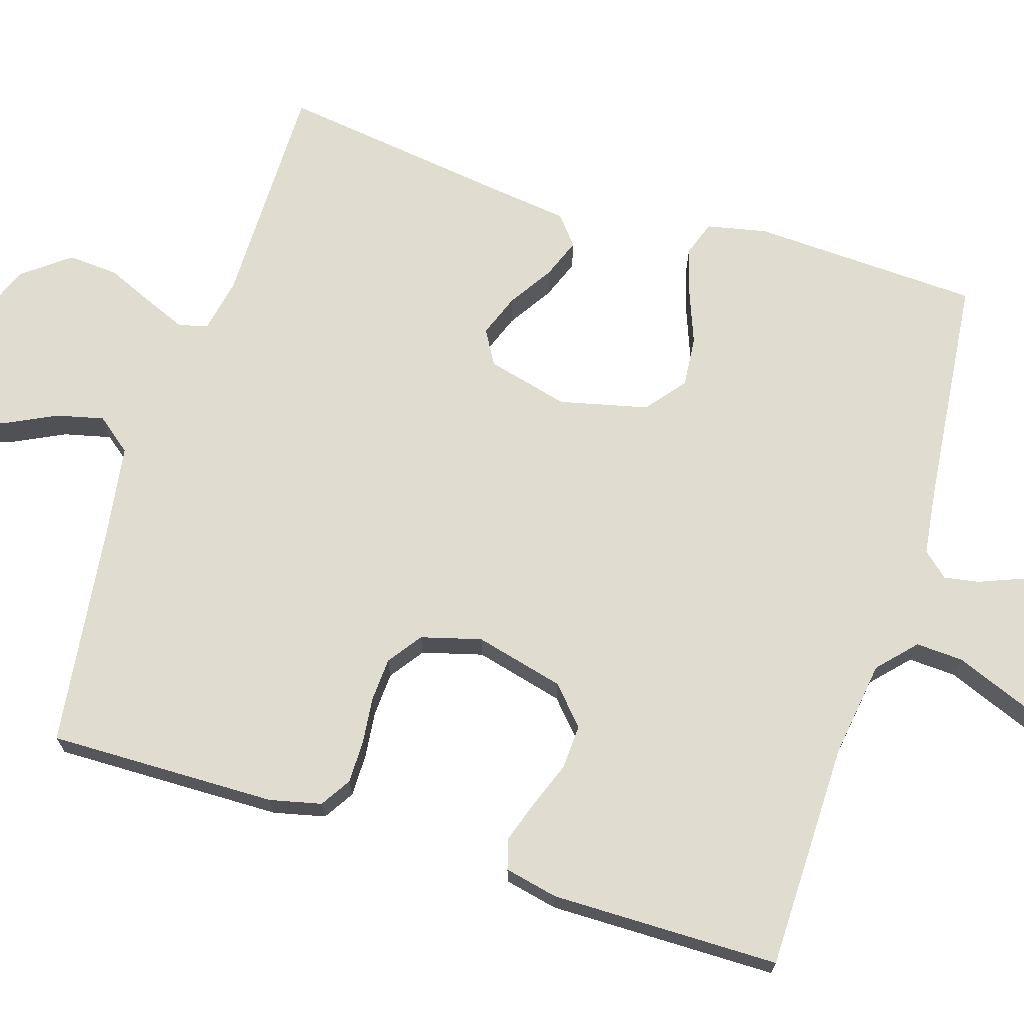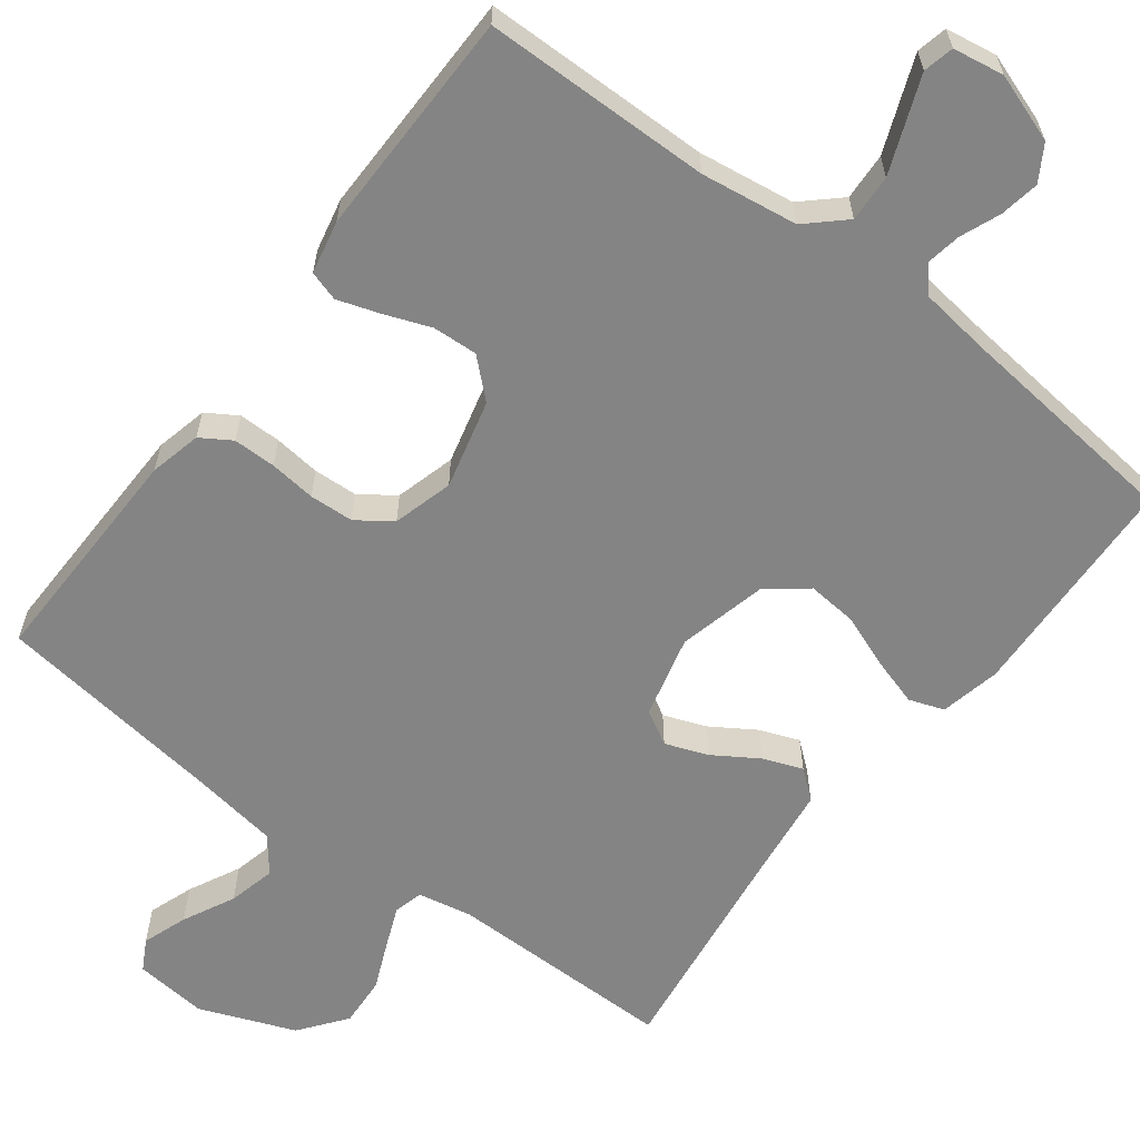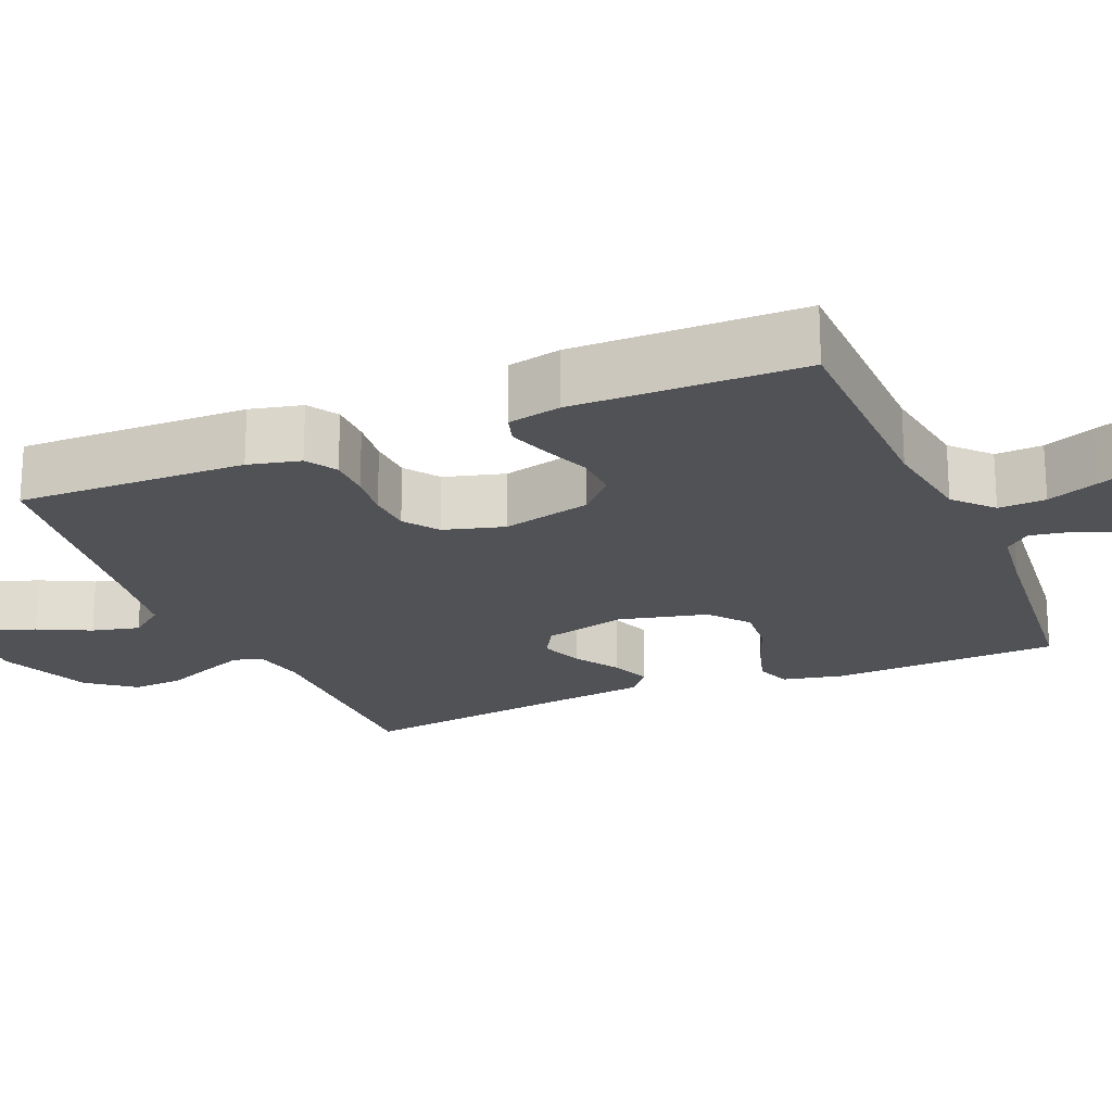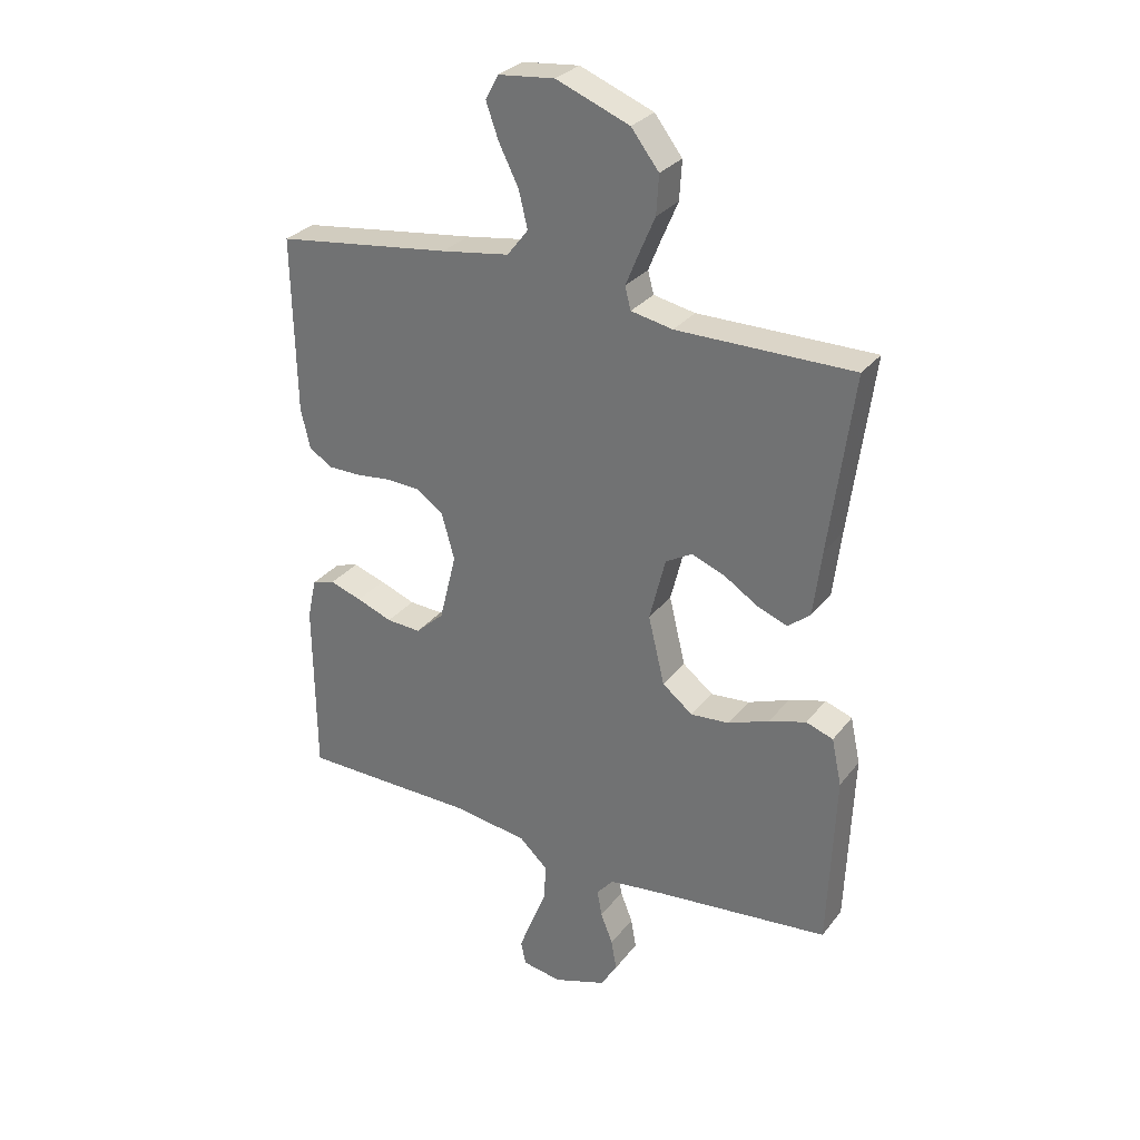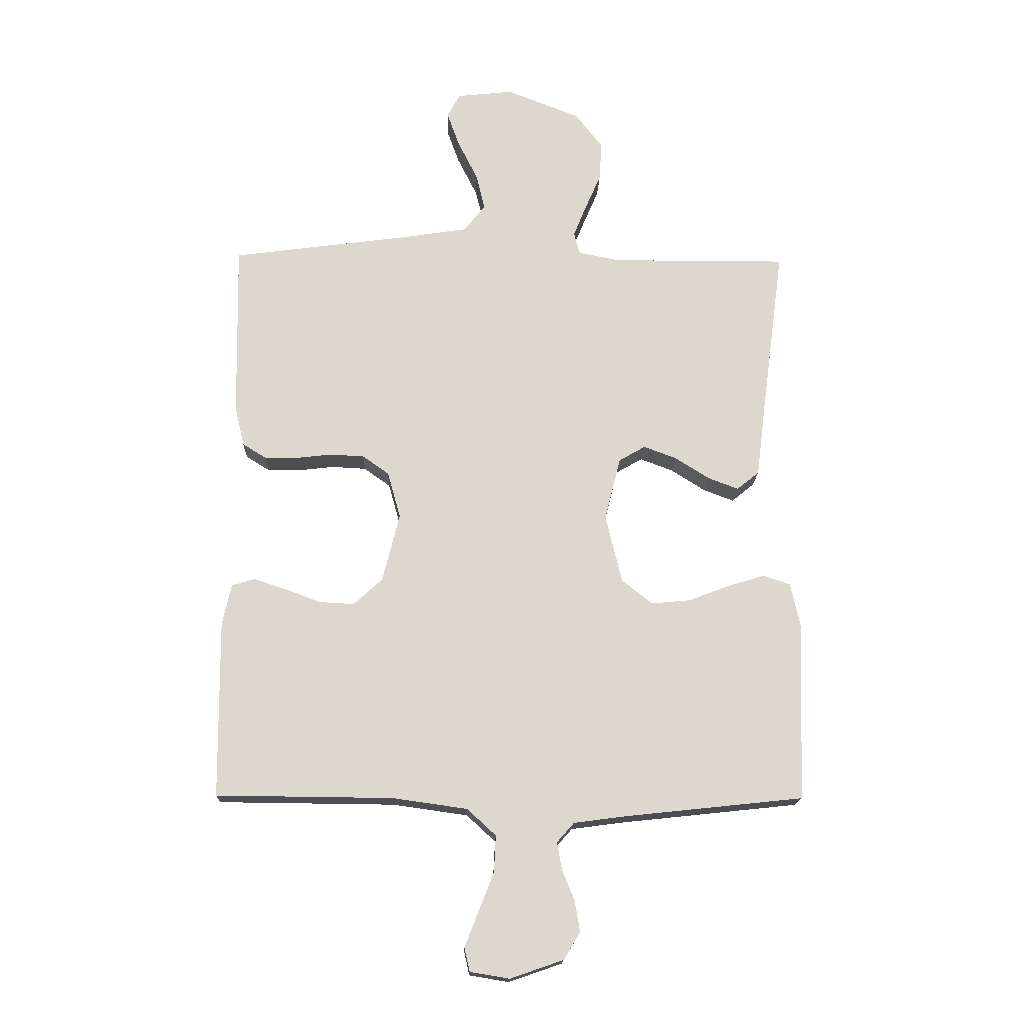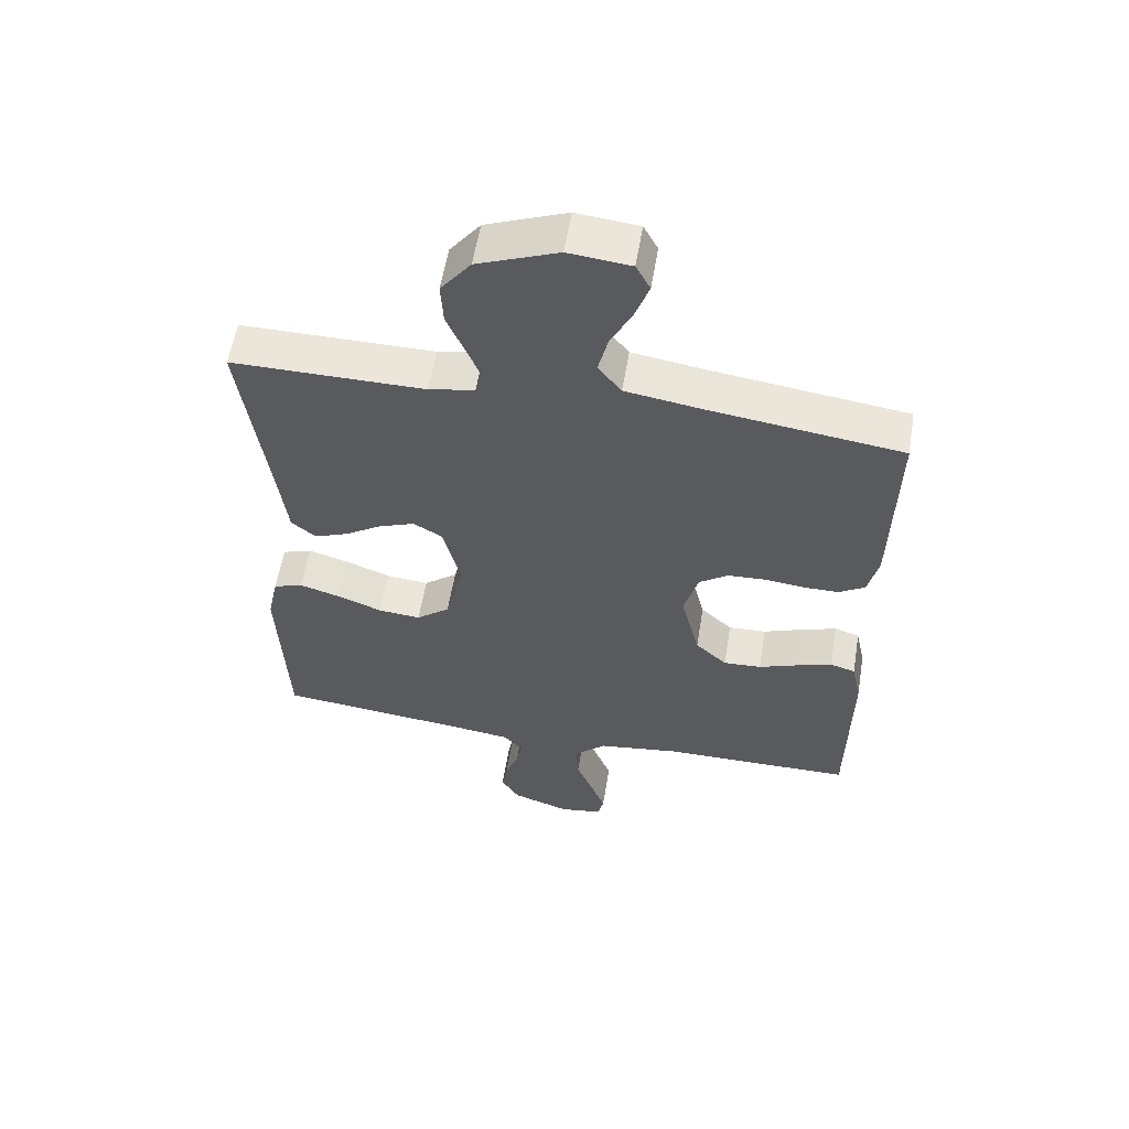
<metadata>
{"format":"obj","ext":"obj","renderer":"f3d","projection":"perspective","resolution":1024,"background":"white","views":[{"elev":69.7,"azim":107.6,"up":"+Y"},{"elev":-61.4,"azim":142.9,"up":"+Y"},{"elev":-20.8,"azim":112.9,"up":"+Y"},{"elev":29.7,"azim":-149.5,"up":"+Z"},{"elev":-17.2,"azim":178.4,"up":"+Z"},{"elev":57.6,"azim":9.4,"up":"+Z"}]}
</metadata>
<code>
v 0.5 0.07 0.5
v 0.494 0.07 0.2
v 0.478 0.07 0.132
v 0.438 0.07 0.107
v 0.382 0.07 0.107
v 0.321 0.07 0.114
v 0.263 0.07 0.111
v 0.218 0.07 0.079
v 0.196 0.07 0
v 0.225 0.07 -0.117
v 0.274 0.07 -0.162
v 0.333 0.07 -0.159
v 0.394 0.07 -0.136
v 0.449 0.07 -0.118
v 0.488 0.07 -0.13
v 0.503 0.07 -0.2
v 0.5 0.07 -0.5
v 0.2 0.07 -0.503
v 0.073 0.07 -0.521
v 0.024 0.07 -0.566
v 0.027 0.07 -0.628
v 0.053 0.07 -0.694
v 0.076 0.07 -0.753
v 0.067 0.07 -0.793
v 0 0.07 -0.804
v -0.09 0.07 -0.773
v -0.118 0.07 -0.727
v -0.109 0.07 -0.675
v -0.088 0.07 -0.623
v -0.08 0.07 -0.577
v -0.109 0.07 -0.544
v -0.2 0.07 -0.532
v -0.5 0.07 -0.5
v -0.512 0.07 -0.2
v -0.495 0.07 -0.121
v -0.449 0.07 -0.105
v -0.386 0.07 -0.124
v -0.316 0.07 -0.151
v -0.25 0.07 -0.157
v -0.198 0.07 -0.116
v -0.17 0.07 0
v -0.197 0.07 0.108
v -0.242 0.07 0.134
v -0.298 0.07 0.113
v -0.356 0.07 0.076
v -0.408 0.07 0.056
v -0.446 0.07 0.087
v -0.46 0.07 0.2
v -0.5 0.07 0.5
v -0.2 0.07 0.499
v -0.129 0.07 0.513
v -0.119 0.07 0.551
v -0.141 0.07 0.605
v -0.168 0.07 0.668
v -0.172 0.07 0.734
v -0.125 0.07 0.795
v 0 0.07 0.844
v 0.096 0.07 0.834
v 0.118 0.07 0.793
v 0.097 0.07 0.734
v 0.063 0.07 0.666
v 0.048 0.07 0.604
v 0.084 0.07 0.558
v 0.2 0.07 0.54
v 0.5 0 0.5
v 0.494 0 0.2
v 0.478 0 0.132
v 0.438 0 0.107
v 0.382 0 0.107
v 0.321 0 0.114
v 0.263 0 0.111
v 0.218 0 0.079
v 0.196 0 0
v 0.225 0 -0.117
v 0.274 0 -0.162
v 0.333 0 -0.159
v 0.394 0 -0.136
v 0.449 0 -0.118
v 0.488 0 -0.13
v 0.503 0 -0.2
v 0.5 0 -0.5
v 0.2 0 -0.503
v 0.073 0 -0.521
v 0.024 0 -0.566
v 0.027 0 -0.628
v 0.053 0 -0.694
v 0.076 0 -0.753
v 0.067 0 -0.793
v 0 0 -0.804
v -0.09 0 -0.773
v -0.118 0 -0.727
v -0.109 0 -0.675
v -0.088 0 -0.623
v -0.08 0 -0.577
v -0.109 0 -0.544
v -0.2 0 -0.532
v -0.5 0 -0.5
v -0.512 0 -0.2
v -0.495 0 -0.121
v -0.449 0 -0.105
v -0.386 0 -0.124
v -0.316 0 -0.151
v -0.25 0 -0.157
v -0.198 0 -0.116
v -0.17 0 0
v -0.197 0 0.108
v -0.242 0 0.134
v -0.298 0 0.113
v -0.356 0 0.076
v -0.408 0 0.056
v -0.446 0 0.087
v -0.46 0 0.2
v -0.5 0 0.5
v -0.2 0 0.499
v -0.129 0 0.513
v -0.119 0 0.551
v -0.141 0 0.605
v -0.168 0 0.668
v -0.172 0 0.734
v -0.125 0 0.795
v 0 0 0.844
v 0.096 0 0.834
v 0.118 0 0.793
v 0.097 0 0.734
v 0.063 0 0.666
v 0.048 0 0.604
v 0.084 0 0.558
v 0.2 0 0.54
f 58 59 60 61
f 58 61 62
f 57 58 62
f 56 57 62
f 53 54 55 56
f 52 53 56 62
f 51 52 62 63
f 48 49 50
f 48 50 51
f 44 45 46 47
f 43 44 47 48
f 35 36 37 38
f 33 34 35 38
f 32 33 38 39
f 31 32 39 40
f 26 27 28 29
f 26 29 30
f 25 26 30
f 24 25 30
f 21 22 23 24
f 21 24 30
f 20 21 30 31
f 15 16 17 18
f 15 18 19
f 12 13 14 15
f 12 15 19 20
f 3 4 5 6
f 3 6 7
f 64 1 2 3
f 64 3 7
f 63 64 7 8
f 43 48 51 63
f 42 43 63 8
f 41 42 8 9
f 40 41 9 10
f 31 40 10 11
f 11 12 20 31
f 125 124 123 122
f 126 125 122
f 126 122 121
f 126 121 120
f 120 119 118 117
f 126 120 117 116
f 127 126 116 115
f 114 113 112
f 115 114 112
f 111 110 109 108
f 112 111 108 107
f 102 101 100 99
f 102 99 98 97
f 103 102 97 96
f 104 103 96 95
f 93 92 91 90
f 94 93 90
f 94 90 89
f 94 89 88
f 88 87 86 85
f 94 88 85
f 95 94 85 84
f 82 81 80 79
f 83 82 79
f 79 78 77 76
f 84 83 79 76
f 70 69 68 67
f 71 70 67
f 67 66 65 128
f 71 67 128
f 72 71 128 127
f 127 115 112 107
f 72 127 107 106
f 73 72 106 105
f 74 73 105 104
f 75 74 104 95
f 95 84 76 75
f 1 65 66 2
f 2 66 67 3
f 3 67 68 4
f 4 68 69 5
f 5 69 70 6
f 6 70 71 7
f 7 71 72 8
f 8 72 73 9
f 9 73 74 10
f 10 74 75 11
f 11 75 76 12
f 12 76 77 13
f 13 77 78 14
f 14 78 79 15
f 15 79 80 16
f 16 80 81 17
f 17 81 82 18
f 18 82 83 19
f 19 83 84 20
f 20 84 85 21
f 21 85 86 22
f 22 86 87 23
f 23 87 88 24
f 24 88 89 25
f 25 89 90 26
f 26 90 91 27
f 27 91 92 28
f 28 92 93 29
f 29 93 94 30
f 30 94 95 31
f 31 95 96 32
f 32 96 97 33
f 33 97 98 34
f 34 98 99 35
f 35 99 100 36
f 36 100 101 37
f 37 101 102 38
f 38 102 103 39
f 39 103 104 40
f 40 104 105 41
f 41 105 106 42
f 42 106 107 43
f 43 107 108 44
f 44 108 109 45
f 45 109 110 46
f 46 110 111 47
f 47 111 112 48
f 48 112 113 49
f 49 113 114 50
f 50 114 115 51
f 51 115 116 52
f 52 116 117 53
f 53 117 118 54
f 54 118 119 55
f 55 119 120 56
f 56 120 121 57
f 57 121 122 58
f 58 122 123 59
f 59 123 124 60
f 60 124 125 61
f 61 125 126 62
f 62 126 127 63
f 63 127 128 64
f 64 128 65 1

</code>
